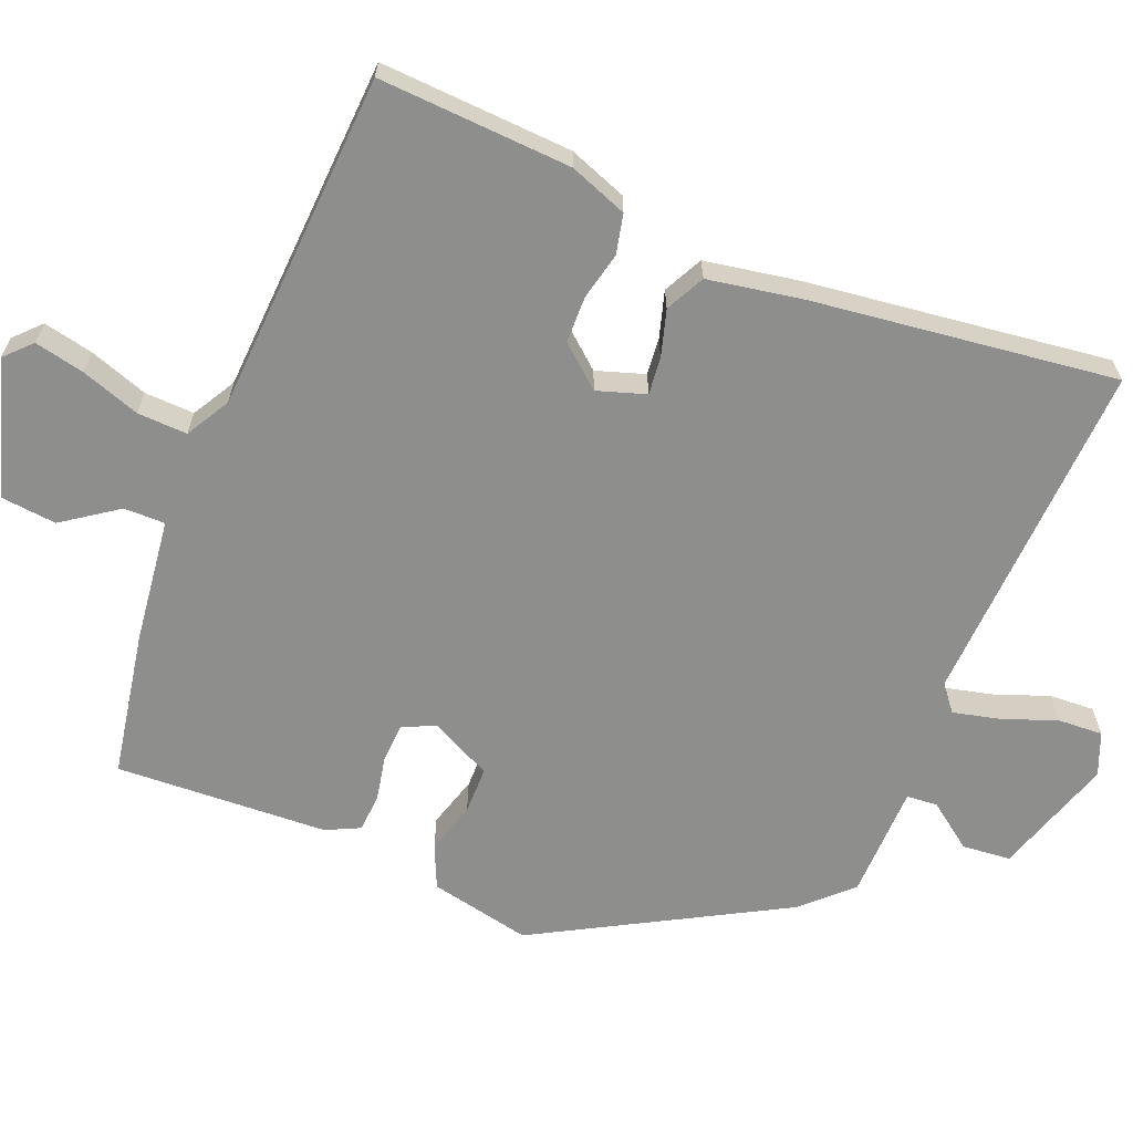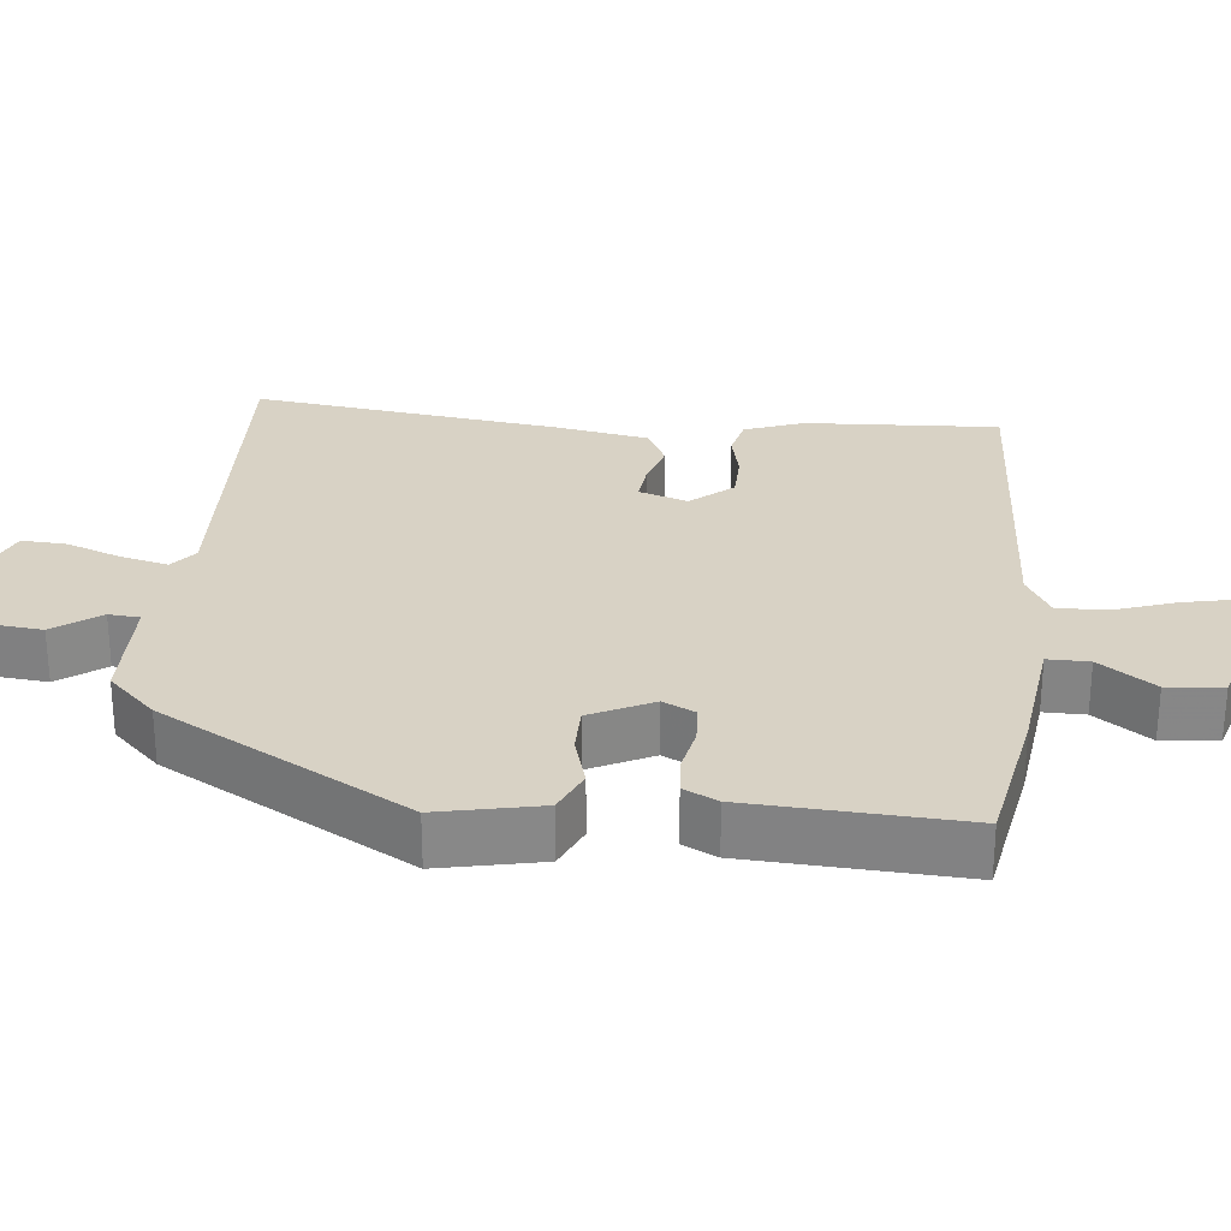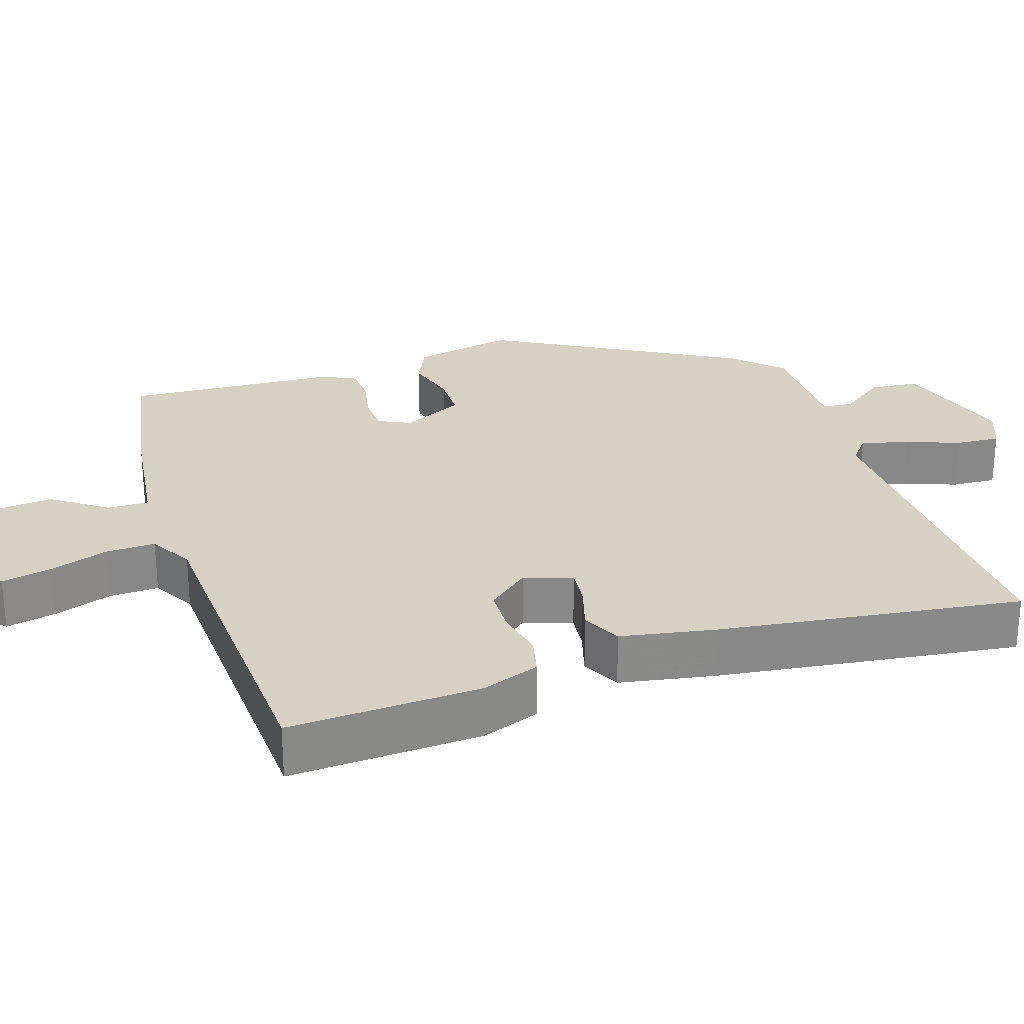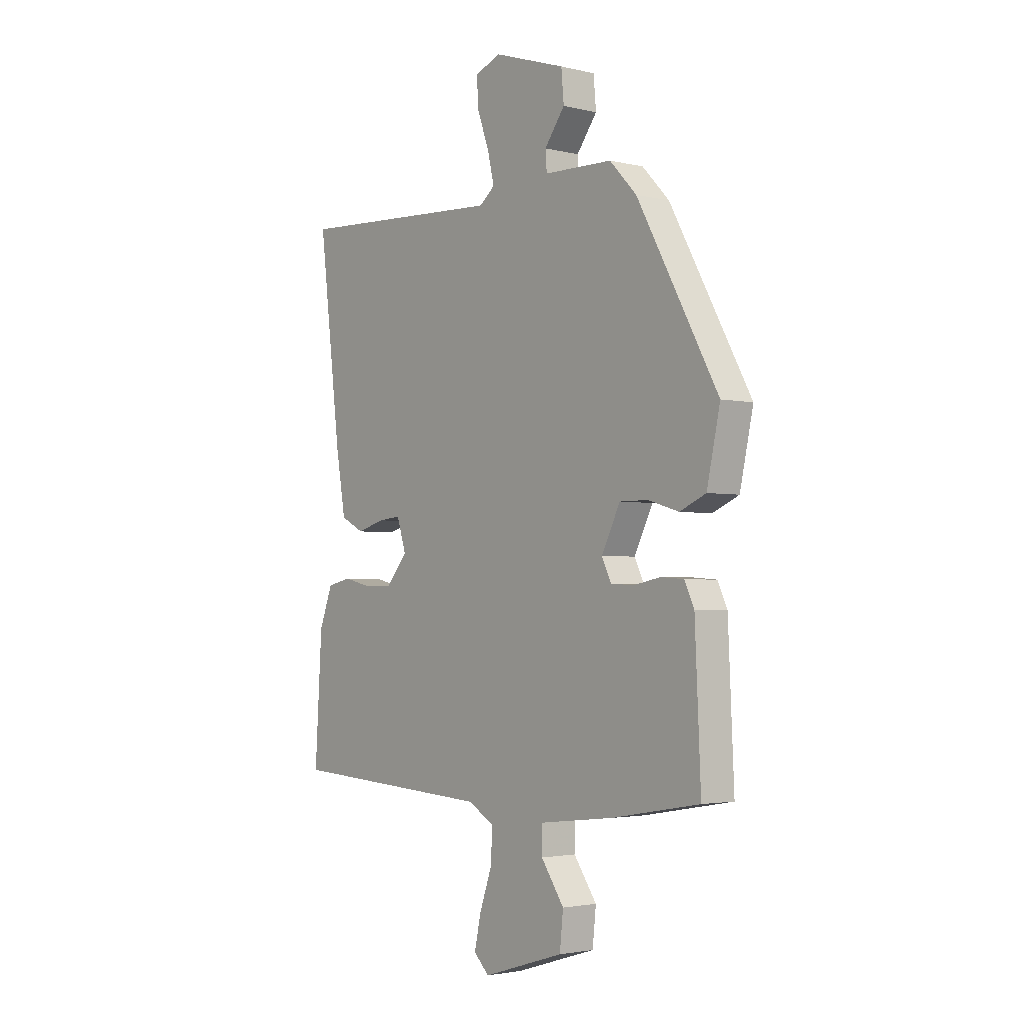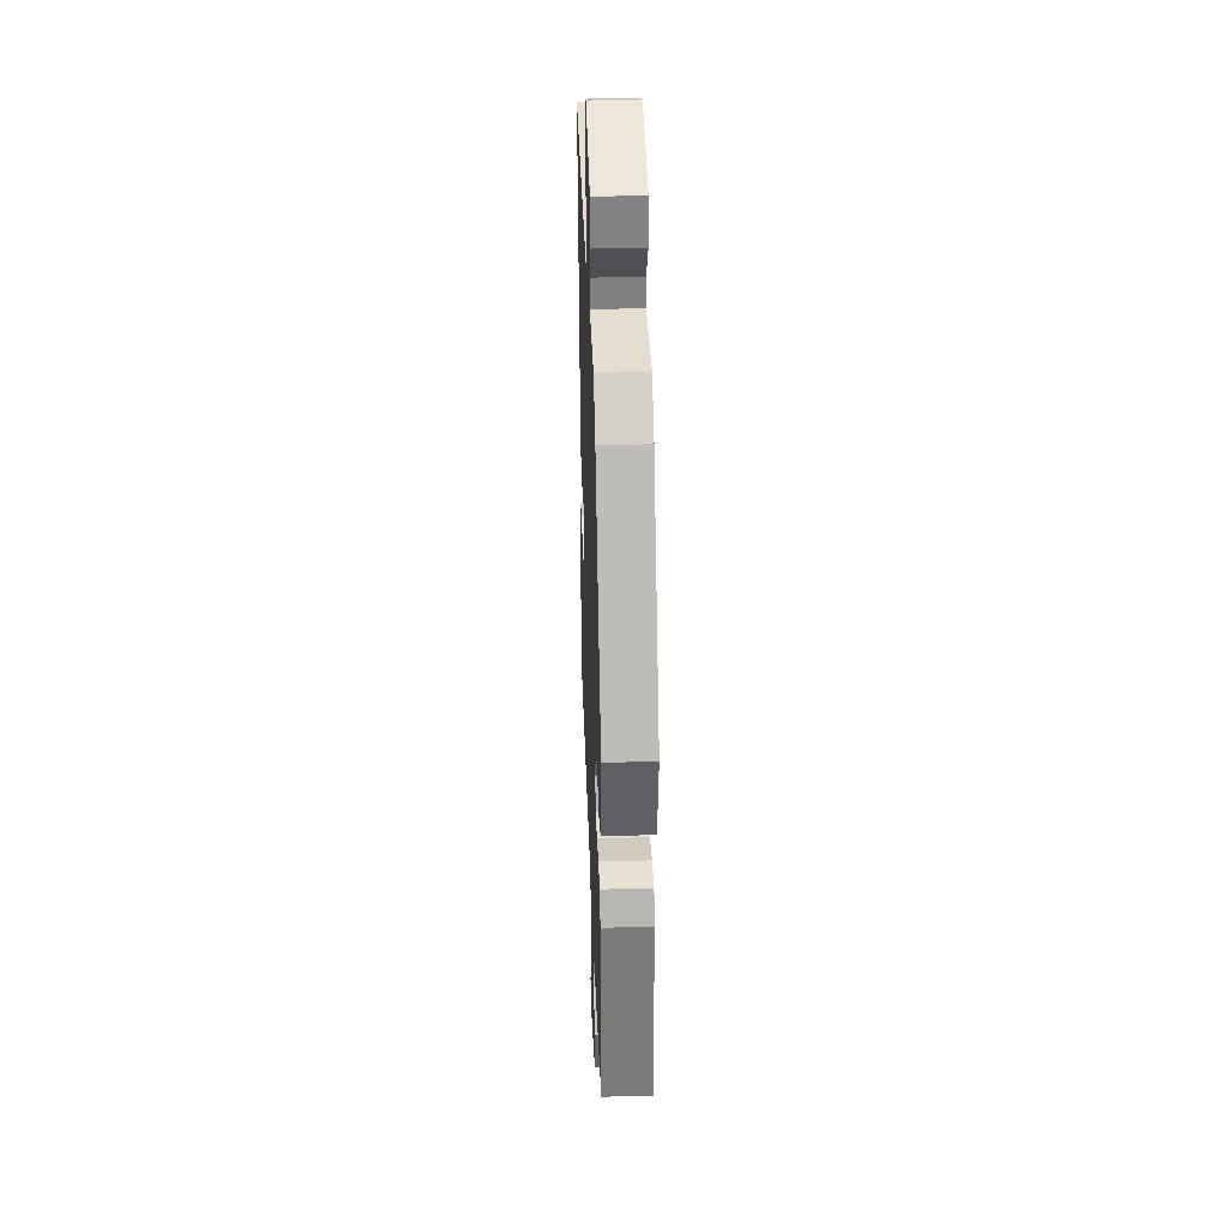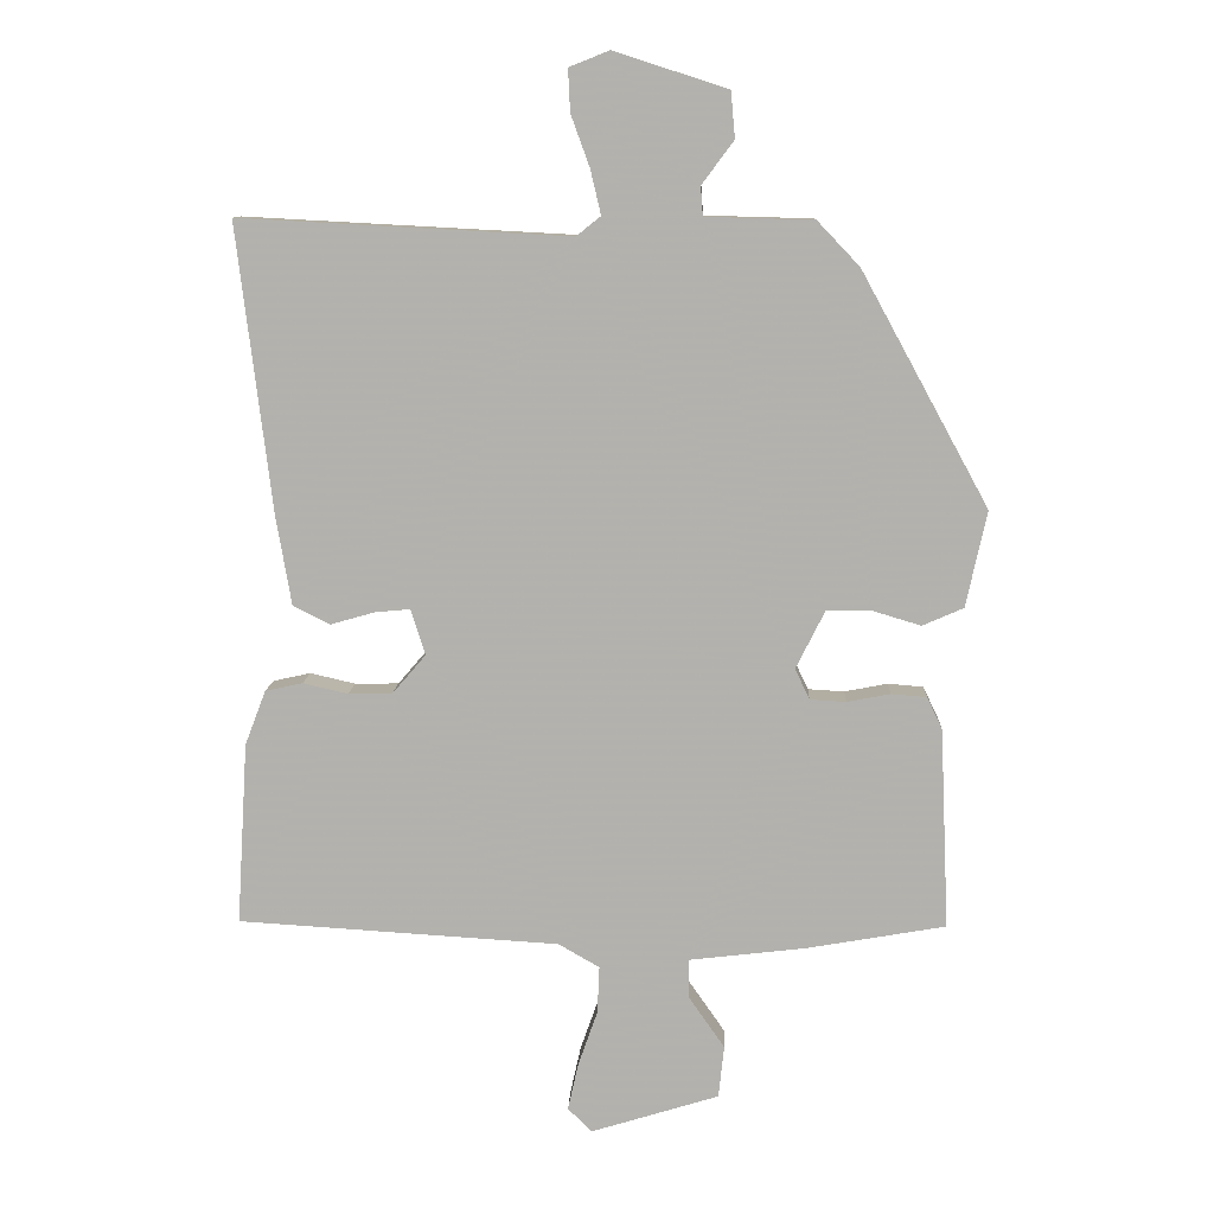
<metadata>
{"format":"obj","ext":"obj","renderer":"f3d","projection":"perspective","resolution":1024,"background":"white","views":[{"elev":-64.8,"azim":-111.8,"up":"+Y"},{"elev":27.7,"azim":96.3,"up":"+Y"},{"elev":27.1,"azim":-107.4,"up":"+Y"},{"elev":-2.7,"azim":50.7,"up":"+Z"},{"elev":34.3,"azim":87.9,"up":"+Z"},{"elev":10.2,"azim":2.5,"up":"+Z"}]}
</metadata>
<code>
v 0.471 0.07 -0.505
v 0.272 0.07 -0.54
v 0.103 0.07 -0.56
v 0.103 0.07 -0.616
v 0.155 0.07 -0.691
v 0.147 0.07 -0.766
v -0.037 0.07 -0.823
v -0.072 0.07 -0.789
v -0.057 0.07 -0.721
v -0.029 0.07 -0.641
v -0.026 0.07 -0.573
v -0.085 0.07 -0.539
v -0.548 0.07 -0.511
v -0.532 0.07 -0.249
v -0.502 0.07 -0.17
v -0.448 0.07 -0.158
v -0.383 0.07 -0.173
v -0.32 0.07 -0.172
v -0.272 0.07 -0.116
v -0.293 0.07 -0.05
v -0.344 0.07 -0.055
v -0.407 0.07 -0.073
v -0.46 0.07 -0.046
v -0.482 0.07 0.083
v -0.532 0.07 0.496
v -0.058 0.07 0.471
v -0.023 0.07 0.499
v -0.038 0.07 0.563
v -0.065 0.07 0.637
v -0.068 0.07 0.698
v -0.01 0.07 0.721
v 0.153 0.07 0.668
v 0.159 0.07 0.602
v 0.113 0.07 0.54
v 0.116 0.07 0.498
v 0.271 0.07 0.494
v 0.332 0.07 0.43
v 0.515 0.07 0.096
v 0.485 0.07 -0.042
v 0.426 0.07 -0.068
v 0.356 0.07 -0.047
v 0.292 0.07 -0.047
v 0.25 0.07 -0.131
v 0.271 0.07 -0.175
v 0.323 0.07 -0.178
v 0.385 0.07 -0.166
v 0.436 0.07 -0.17
v 0.458 0.07 -0.216
v 0.471 0 -0.505
v 0.272 0 -0.54
v 0.103 0 -0.56
v 0.103 0 -0.616
v 0.155 0 -0.691
v 0.147 0 -0.766
v -0.037 0 -0.823
v -0.072 0 -0.789
v -0.057 0 -0.721
v -0.029 0 -0.641
v -0.026 0 -0.573
v -0.085 0 -0.539
v -0.548 0 -0.511
v -0.532 0 -0.249
v -0.502 0 -0.17
v -0.448 0 -0.158
v -0.383 0 -0.173
v -0.32 0 -0.172
v -0.272 0 -0.116
v -0.293 0 -0.05
v -0.344 0 -0.055
v -0.407 0 -0.073
v -0.46 0 -0.046
v -0.482 0 0.083
v -0.532 0 0.496
v -0.058 0 0.471
v -0.023 0 0.499
v -0.038 0 0.563
v -0.065 0 0.637
v -0.068 0 0.698
v -0.01 0 0.721
v 0.153 0 0.668
v 0.159 0 0.602
v 0.113 0 0.54
v 0.116 0 0.498
v 0.271 0 0.494
v 0.332 0 0.43
v 0.515 0 0.096
v 0.485 0 -0.042
v 0.426 0 -0.068
v 0.356 0 -0.047
v 0.292 0 -0.047
v 0.25 0 -0.131
v 0.271 0 -0.175
v 0.323 0 -0.178
v 0.385 0 -0.166
v 0.436 0 -0.17
v 0.458 0 -0.216
f 1 2 3
f 48 1 3
f 47 48 3
f 46 47 3
f 45 46 3
f 44 45 3
f 43 44 3
f 39 40 41
f 38 39 41
f 37 38 41
f 36 37 41
f 35 36 41
f 35 41 42
f 32 33 34
f 31 32 34
f 30 31 34
f 29 30 34
f 28 29 34
f 27 28 34 35
f 35 42 43
f 27 35 43
f 26 27 43
f 24 25 26
f 23 24 26
f 22 23 26
f 21 22 26
f 15 16 17
f 14 15 17
f 13 14 17
f 12 13 17
f 11 12 17 18
f 8 9 10
f 7 8 10
f 6 7 10
f 5 6 10
f 4 5 10
f 3 4 10 11
f 11 18 19
f 3 11 19
f 43 3 19
f 20 21 26
f 19 20 26 43
f 51 50 49
f 51 49 96
f 51 96 95
f 51 95 94
f 51 94 93
f 51 93 92
f 51 92 91
f 89 88 87
f 89 87 86
f 89 86 85
f 89 85 84
f 89 84 83
f 90 89 83
f 82 81 80
f 82 80 79
f 82 79 78
f 82 78 77
f 82 77 76
f 83 82 76 75
f 91 90 83
f 91 83 75
f 91 75 74
f 74 73 72
f 74 72 71
f 74 71 70
f 74 70 69
f 65 64 63
f 65 63 62
f 65 62 61
f 65 61 60
f 66 65 60 59
f 58 57 56
f 58 56 55
f 58 55 54
f 58 54 53
f 58 53 52
f 59 58 52 51
f 67 66 59
f 67 59 51
f 67 51 91
f 74 69 68
f 91 74 68 67
f 1 49 50 2
f 2 50 51 3
f 3 51 52 4
f 4 52 53 5
f 5 53 54 6
f 6 54 55 7
f 7 55 56 8
f 8 56 57 9
f 9 57 58 10
f 10 58 59 11
f 11 59 60 12
f 12 60 61 13
f 13 61 62 14
f 14 62 63 15
f 15 63 64 16
f 16 64 65 17
f 17 65 66 18
f 18 66 67 19
f 19 67 68 20
f 20 68 69 21
f 21 69 70 22
f 22 70 71 23
f 23 71 72 24
f 24 72 73 25
f 25 73 74 26
f 26 74 75 27
f 27 75 76 28
f 28 76 77 29
f 29 77 78 30
f 30 78 79 31
f 31 79 80 32
f 32 80 81 33
f 33 81 82 34
f 34 82 83 35
f 35 83 84 36
f 36 84 85 37
f 37 85 86 38
f 38 86 87 39
f 39 87 88 40
f 40 88 89 41
f 41 89 90 42
f 42 90 91 43
f 43 91 92 44
f 44 92 93 45
f 45 93 94 46
f 46 94 95 47
f 47 95 96 48
f 48 96 49 1

</code>
